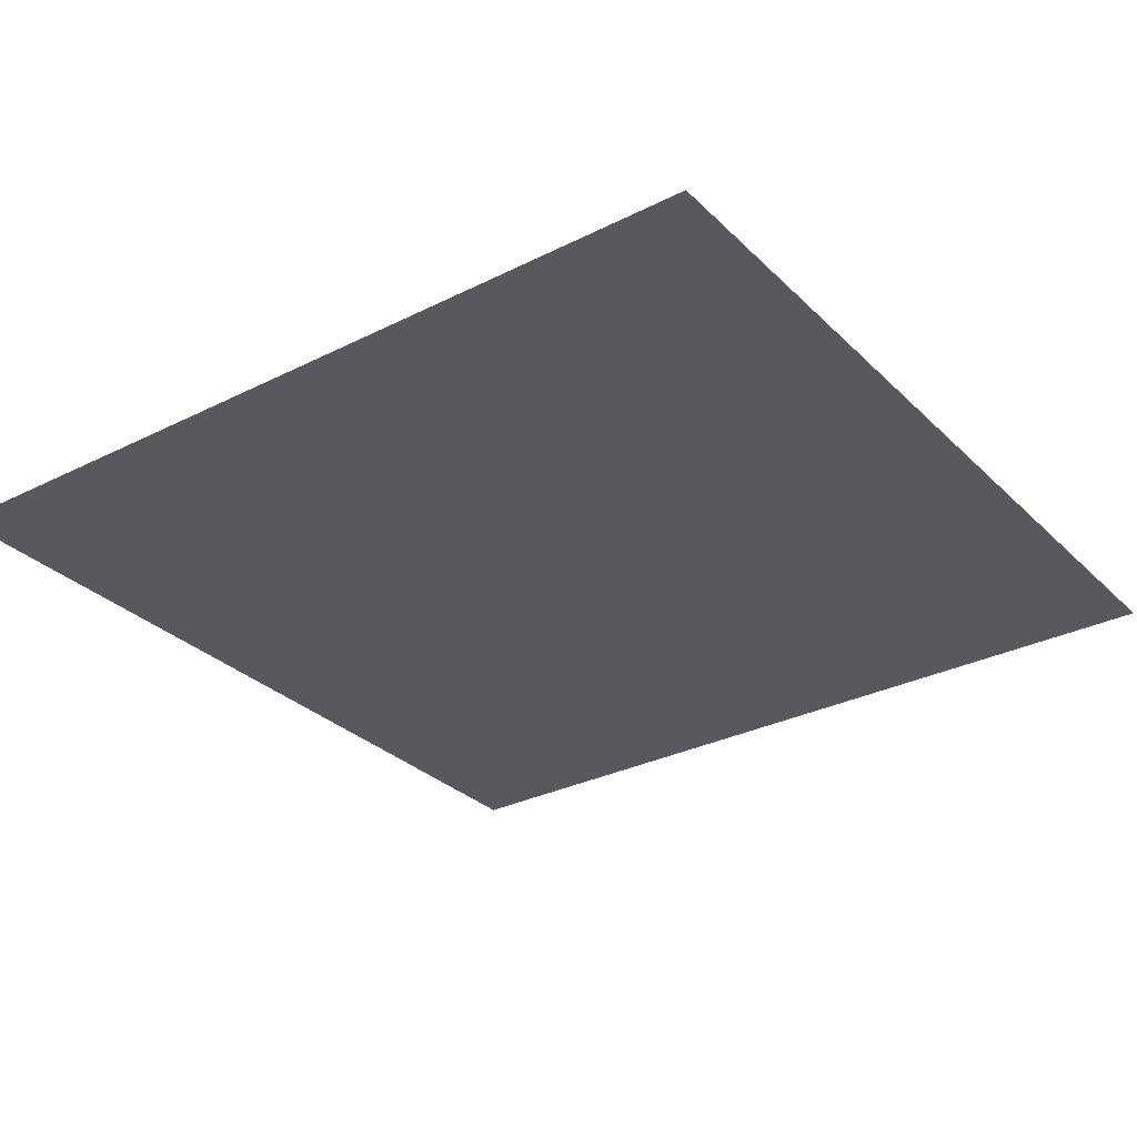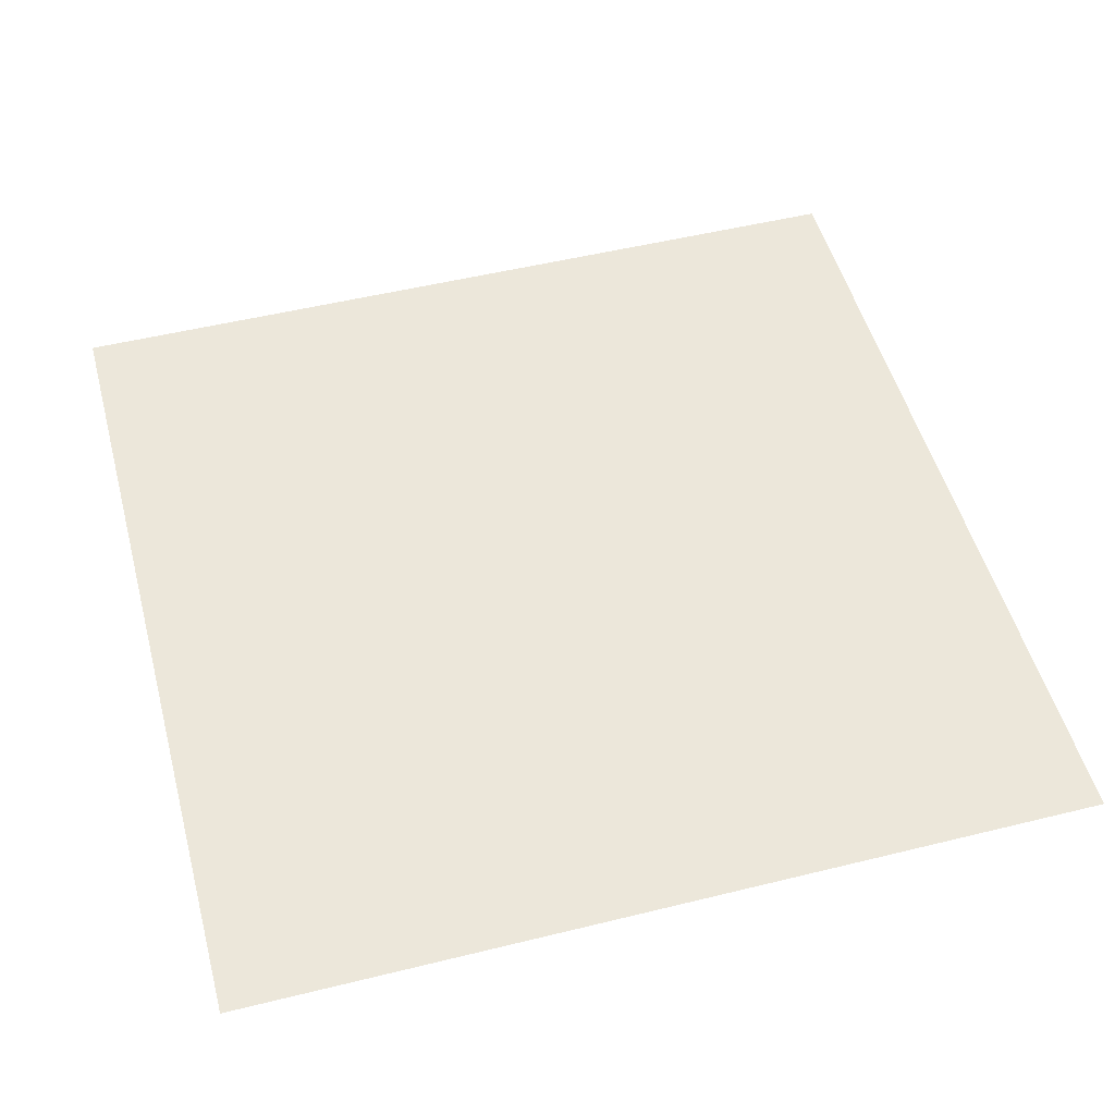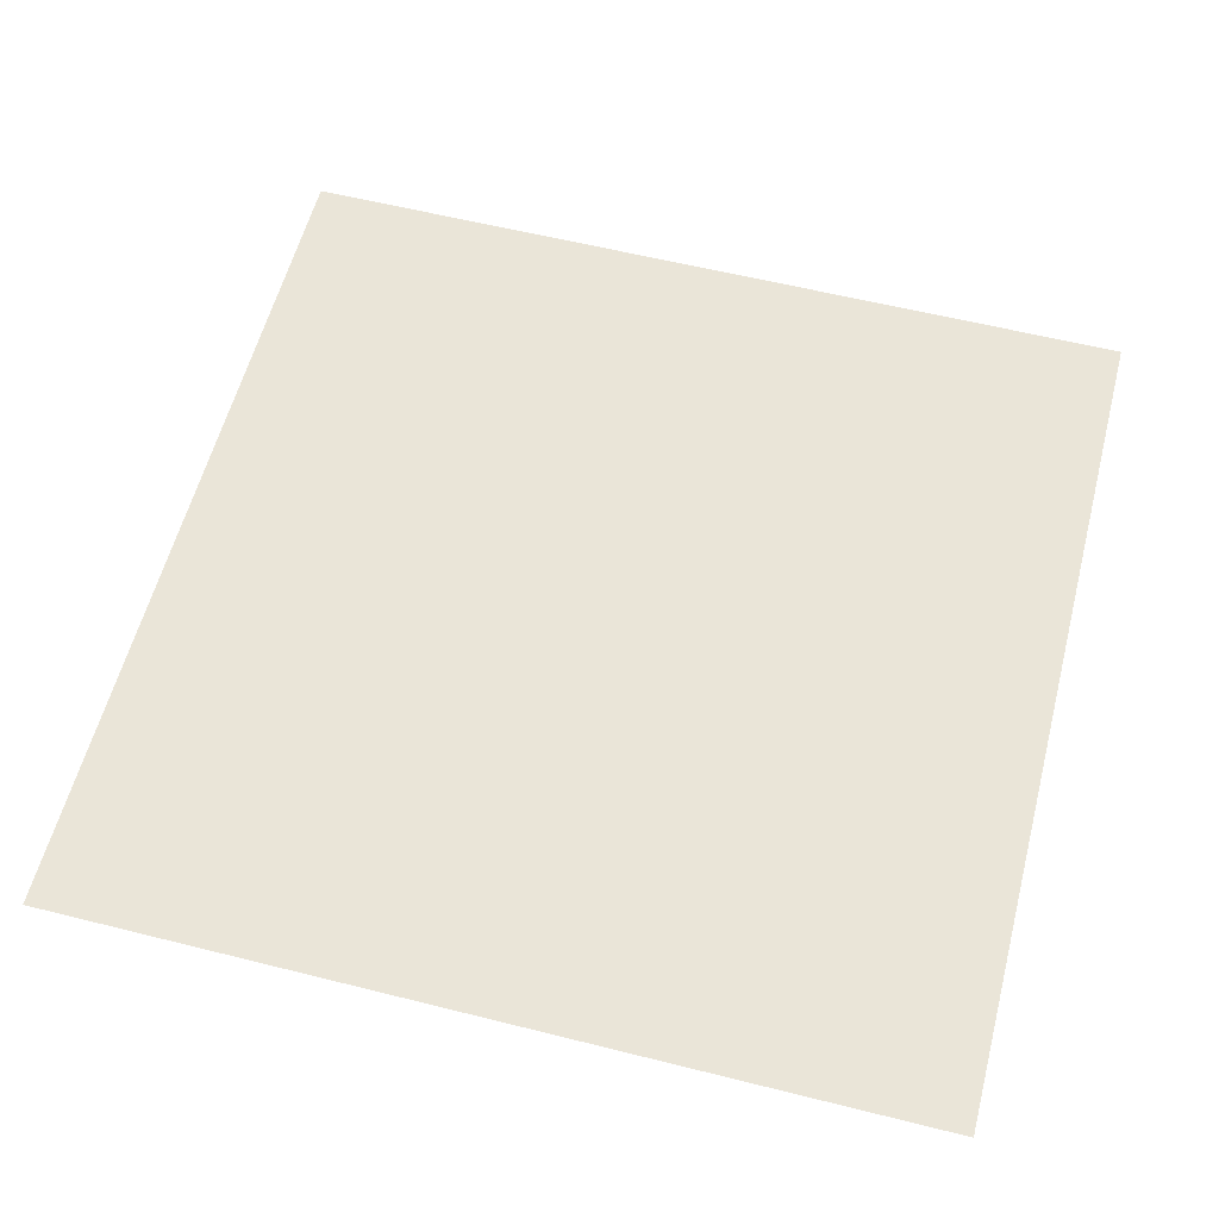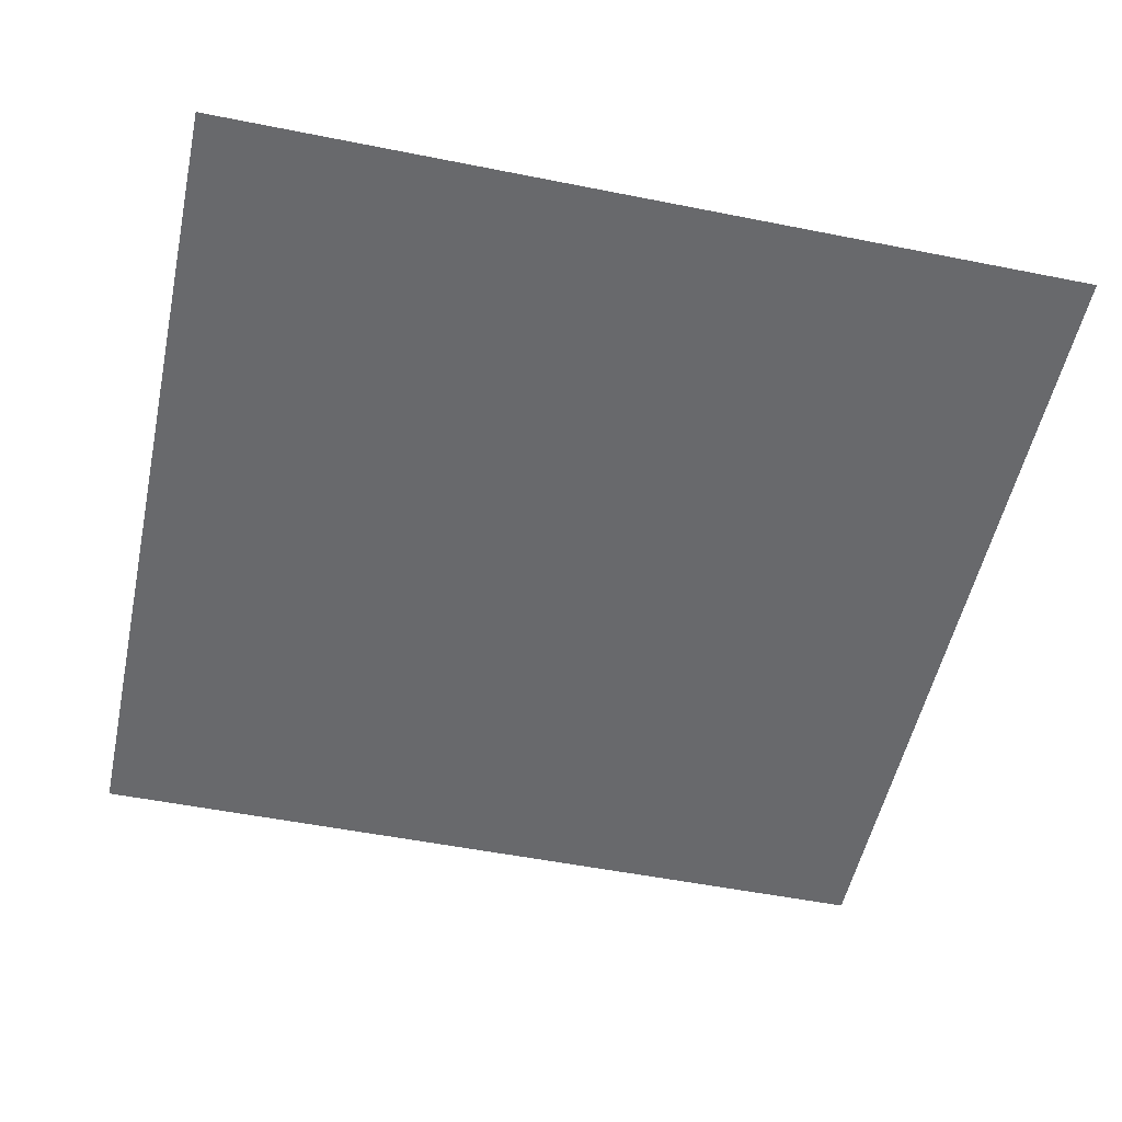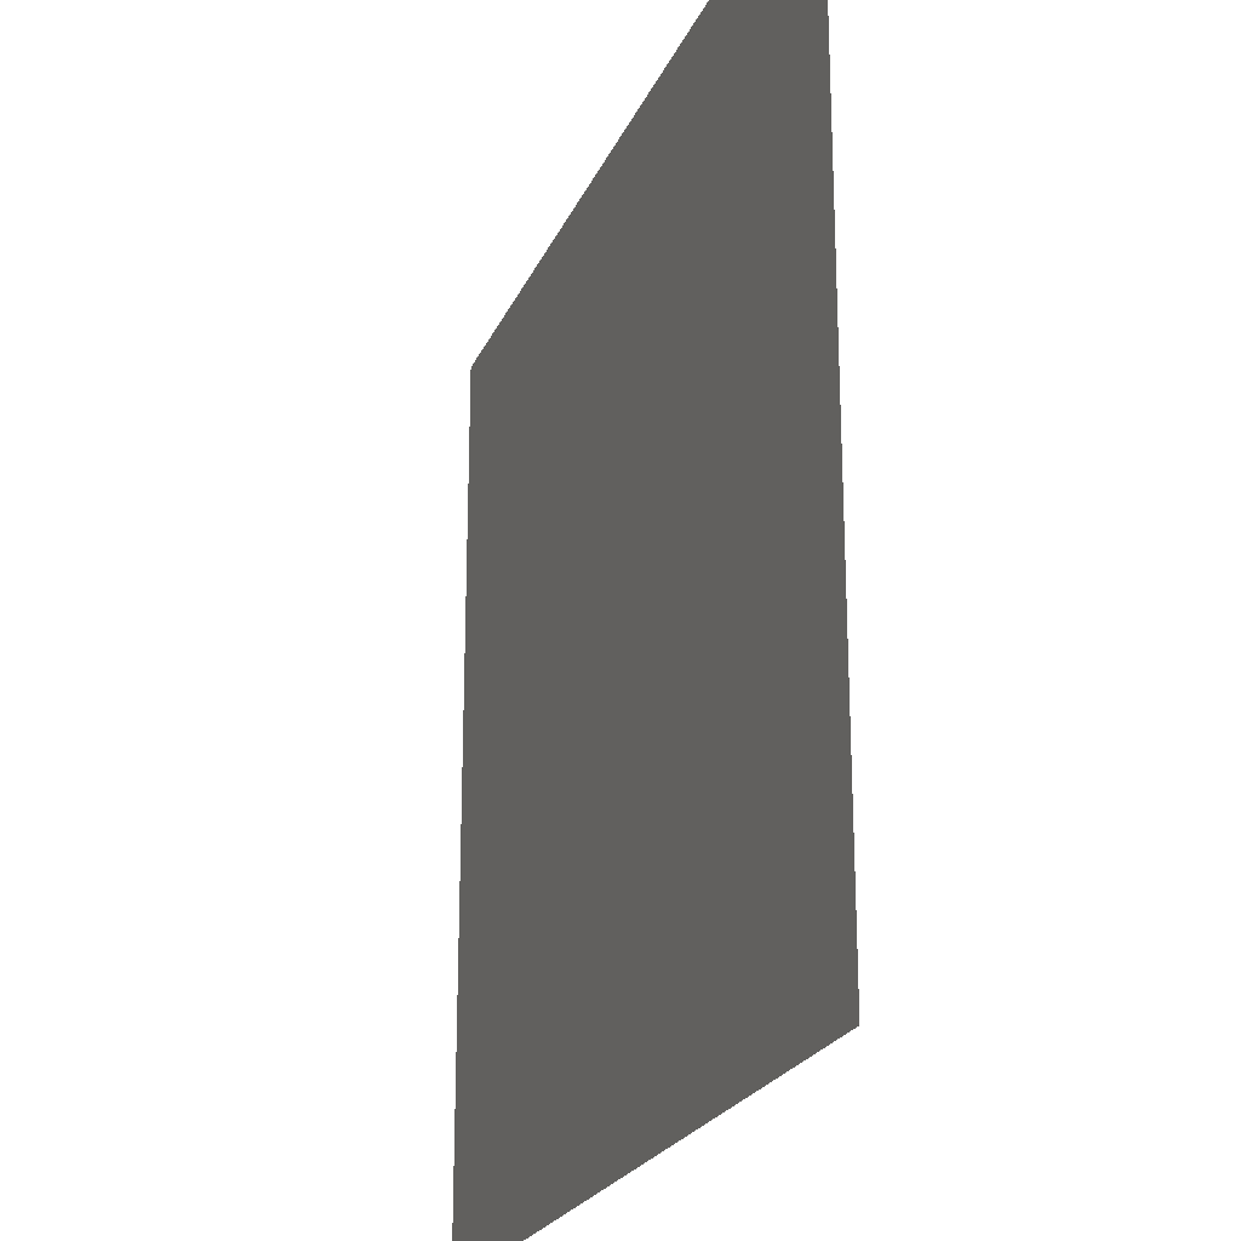
<metadata>
{"format":"obj","ext":"obj","renderer":"f3d","projection":"perspective","resolution":1024,"background":"white","views":[{"elev":-30.3,"azim":-143.9,"up":"+Z"},{"elev":51.3,"azim":165.0,"up":"+Z"},{"elev":58.7,"azim":-165.5,"up":"+Z"},{"elev":-52.7,"azim":-12.1,"up":"+Z"},{"elev":-22.9,"azim":-109.1,"up":"+Y"}]}
</metadata>
<code>
v -51 -191 0
v -52 -191 0
v -52 -190 0
v -51 -190 0
g map2_mesh_0020
f 1 2 3 4

</code>
